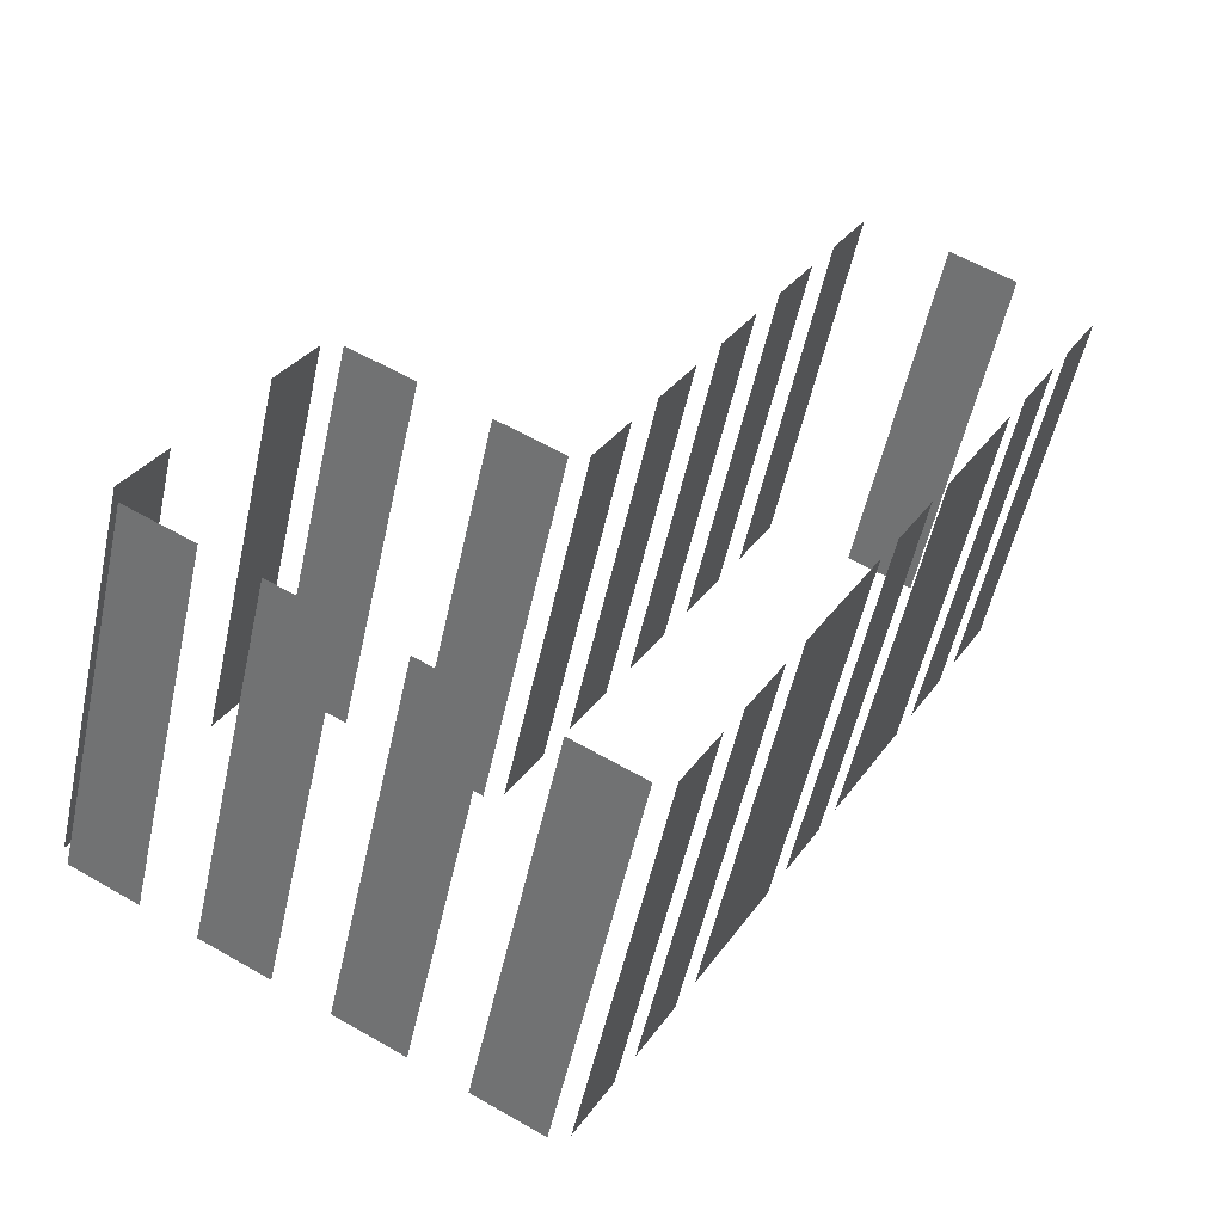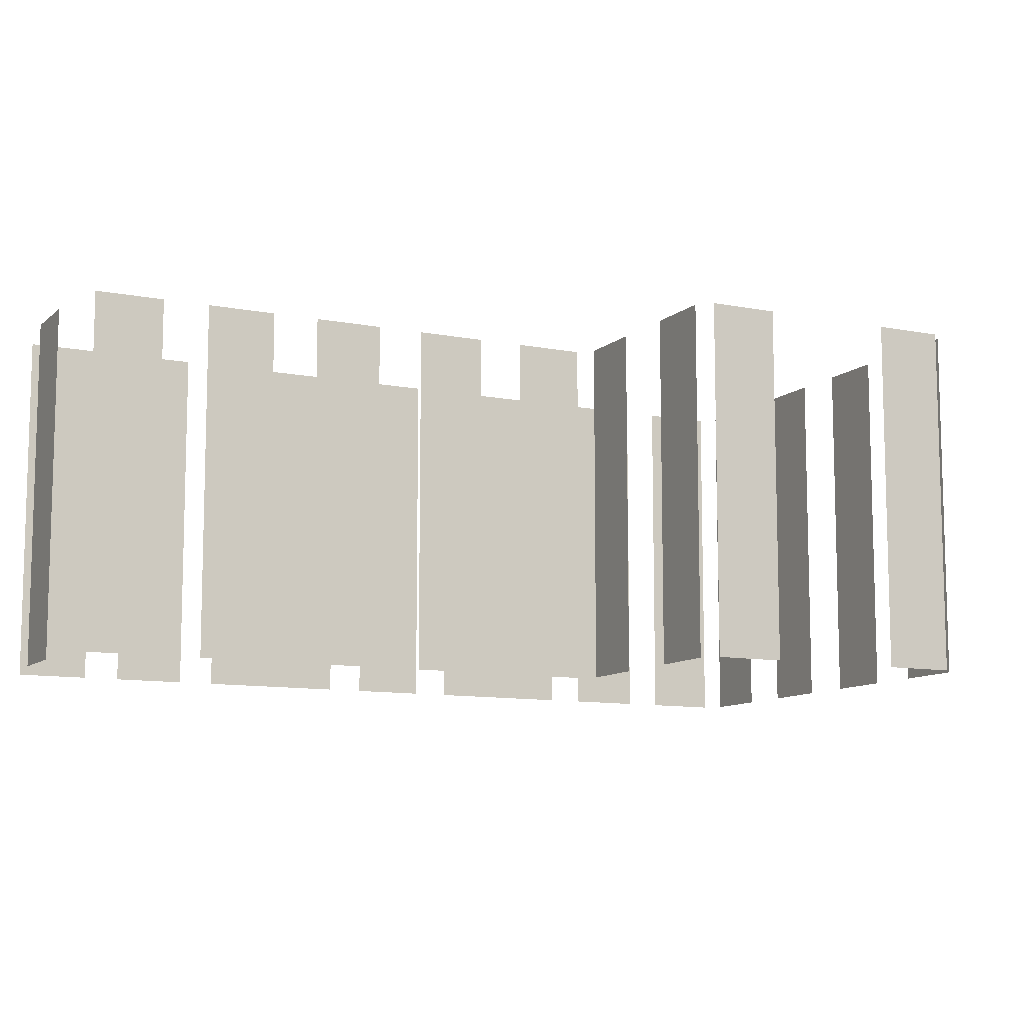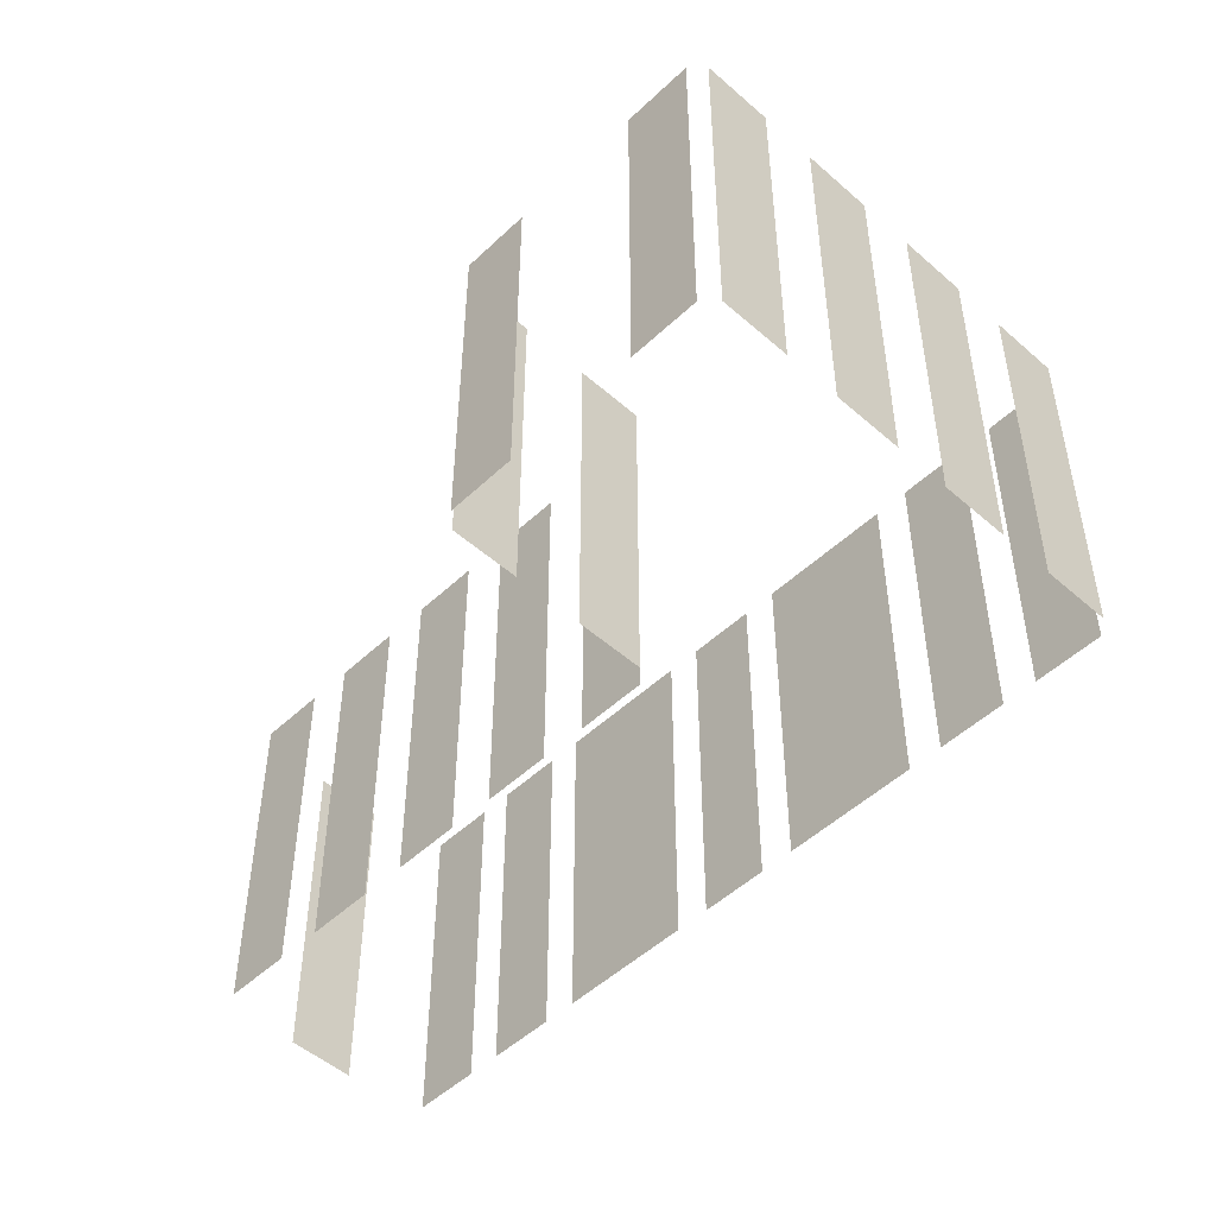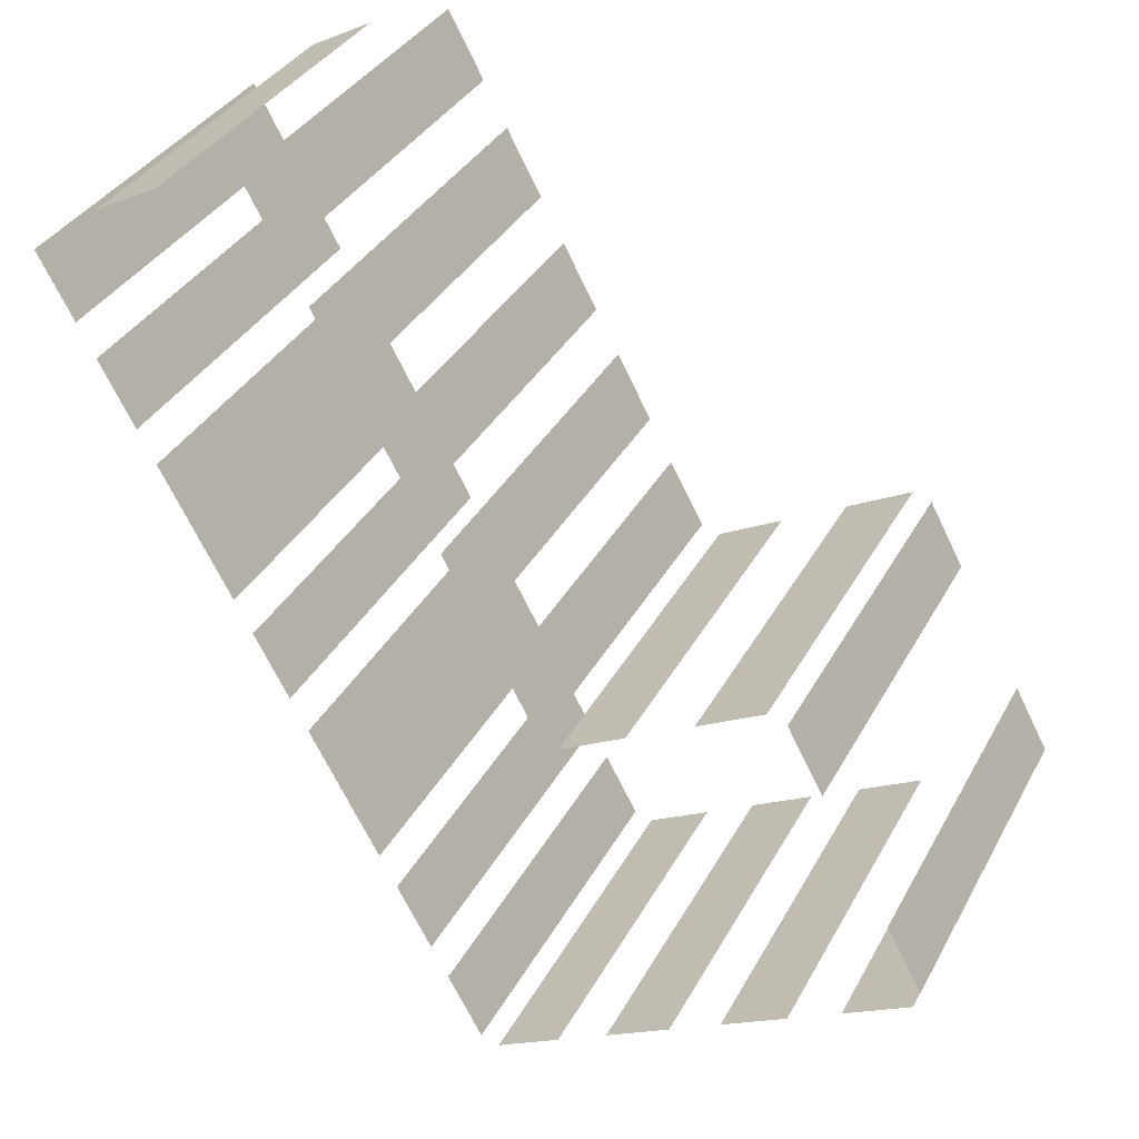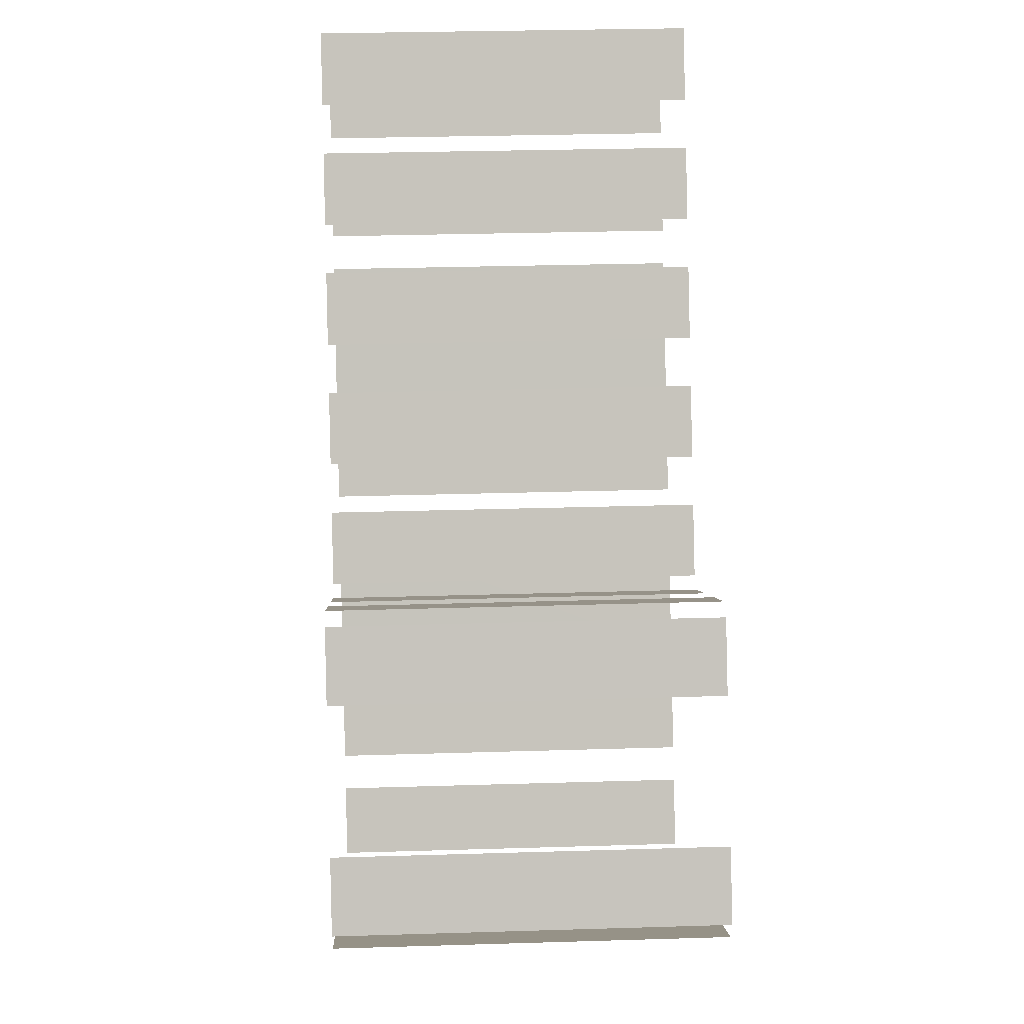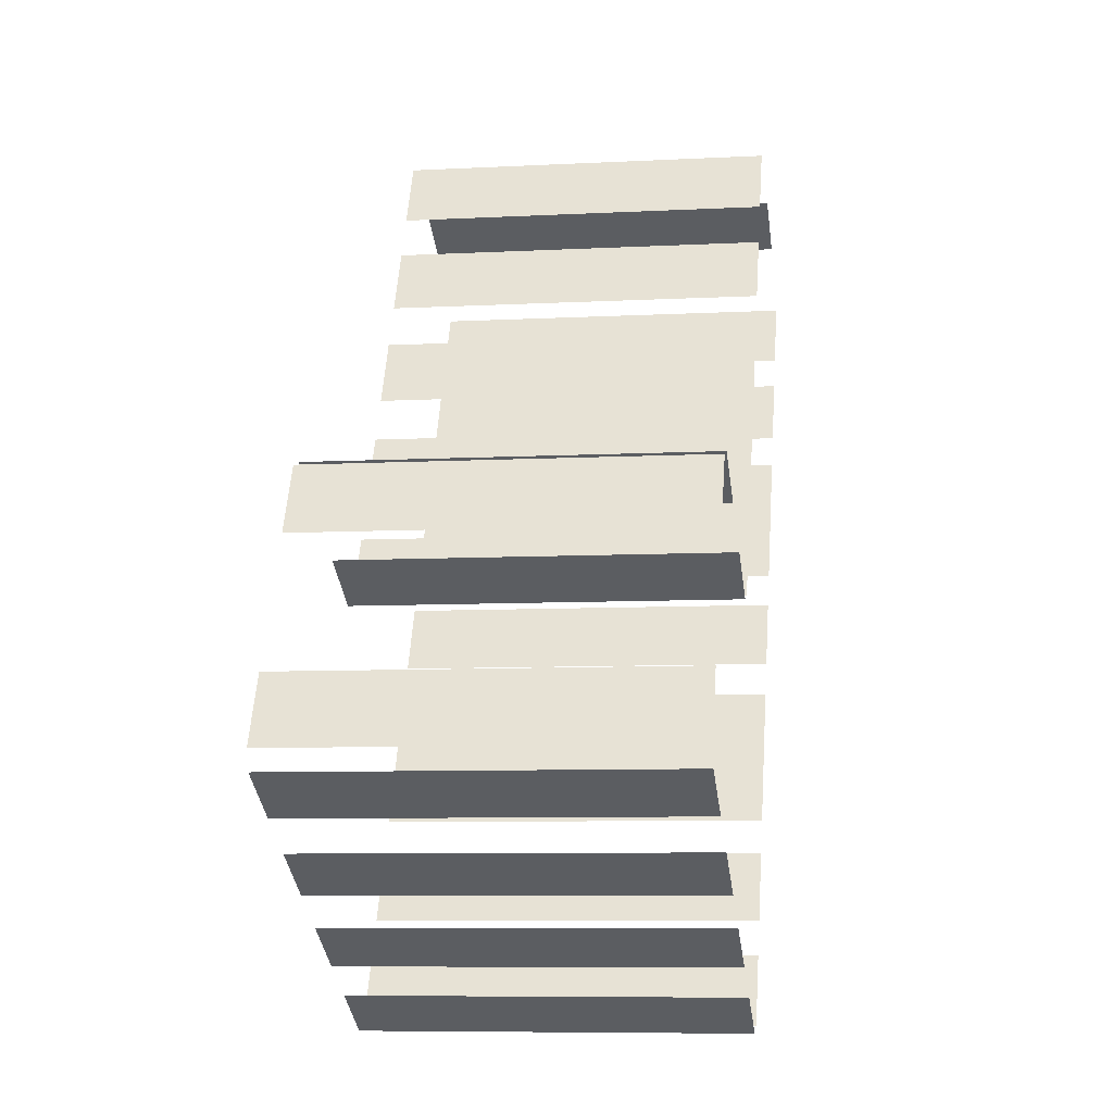
<metadata>
{"format":"obj","ext":"obj","renderer":"f3d","projection":"perspective","resolution":1024,"background":"white","views":[{"elev":-53.2,"azim":-12.3,"up":"+Y"},{"elev":-10.2,"azim":-145.3,"up":"+Z"},{"elev":-49.9,"azim":-72.5,"up":"+Z"},{"elev":35.2,"azim":-154.9,"up":"+Y"},{"elev":29.4,"azim":-92.6,"up":"+Y"},{"elev":-7.6,"azim":-81.5,"up":"+Y"}]}
</metadata>
<code>
o geometryt000010000010000110010110000110000100110010010110st156
v 62.56 -254.5 28.8
v 62.56 -254.5 19.63
v 61.7 -256.1 19.63
v 61.7 -256.1 28.8
v 65.07 -249.9 19.63
v 64.21 -251.4 19.63
v 64.21 -251.4 28.8
v 65.07 -249.9 28.8
v 61.84 -256.5 19.63
v 63.42 -257.4 19.63
v 63.42 -257.4 28.8
v 61.84 -256.5 28.8
v 64.67 -258.1 19.63
v 66.25 -258.9 19.63
v 66.25 -258.9 28.8
v 64.67 -258.1 28.8
v 67.5 -259.6 19.63
v 69.08 -260.5 19.63
v 69.08 -260.5 28.8
v 67.5 -259.6 28.8
v 70.33 -261.1 28.8
v 70.33 -261.1 19.63
v 71.91 -262 19.63
v 71.91 -262 28.8
v 67.13 -250.6 28.8
v 67.13 -250.6 19.63
v 65.54 -249.7 19.63
v 65.54 -249.7 28.8
v 70.29 -252.3 19.63
v 68.71 -251.4 19.63
v 68.71 -251.4 28.8
v 70.29 -252.3 28.8
v 71.61 -250.6 28.8
v 71.61 -250.6 19.63
v 70.76 -252.1 19.63
v 70.76 -252.1 28.8
v 73.04 -247.9 28.8
v 73.04 -247.9 19.63
v 72.19 -249.5 19.63
v 72.19 -249.5 28.8
v 74.26 -245.7 28.8
v 74.48 -245.3 19.63
v 73.62 -246.8 19.63
v 74.48 -245.3 28.8
v 73.62 -246.8 28.8
v 75.91 -242.6 19.63
v 75.05 -244.2 19.63
v 75.05 -244.2 28.8
v 75.91 -242.6 28.8
v 77.34 -240 19.63
v 76.49 -241.5 19.63
v 76.49 -241.5 28.8
v 77.34 -240 28.8
v 72.38 -261.9 28.8
v 72.38 -261.9 19.63
v 73.23 -260.3 19.63
v 73.23 -260.3 28.8
v 73.66 -259.5 19.63
v 74.52 -257.9 19.63
v 74.52 -257.9 28.8
v 73.66 -259.5 28.8
v 74.95 -257.1 28.8
v 74.95 -257.1 19.63
v 76.66 -253.9 19.63
v 76.66 -253.9 28.8
v 77.09 -253.1 19.63
v 77.94 -251.6 19.63
v 77.94 -251.6 28.8
v 77.09 -253.1 28.8
v 78.37 -250.8 28.8
v 78.37 -250.8 19.63
v 80.08 -247.6 19.63
v 80.08 -247.6 28.8
v 80.51 -246.8 19.63
v 81.37 -245.2 19.63
v 81.37 -245.2 28.8
v 80.51 -246.8 28.8
v 81.8 -244.4 28.8
v 81.8 -244.4 19.63
v 82.65 -242.8 19.63
v 82.65 -242.8 28.8
v 80.95 -241.5 19.63
v 79.37 -240.7 19.63
v 79.37 -240.7 28.8
v 80.95 -241.5 28.8
f 1 2 3
f 1 3 4
f 9 10 11
f 12 9 11
f 13 14 15
f 16 13 15
f 21 22 23
f 21 23 24
f 25 26 27
f 25 27 28
f 29 30 31
f 32 29 31
f 33 34 35
f 33 35 36
f 37 38 39
f 37 39 40
f 41 42 43
f 44 42 41
f 41 43 45
f 46 47 48
f 49 46 48
f 50 51 52
f 53 50 52
f 54 55 56
f 54 56 57
f 58 59 60
f 61 58 60
f 62 63 64
f 62 64 65
f 82 83 84
f 85 82 84
f 5 6 7
f 8 5 7
f 17 18 19
f 20 17 19
f 66 67 68
f 69 66 68
f 70 71 72
f 70 72 73
f 74 75 76
f 77 74 76
f 78 79 80
f 78 80 81

</code>
